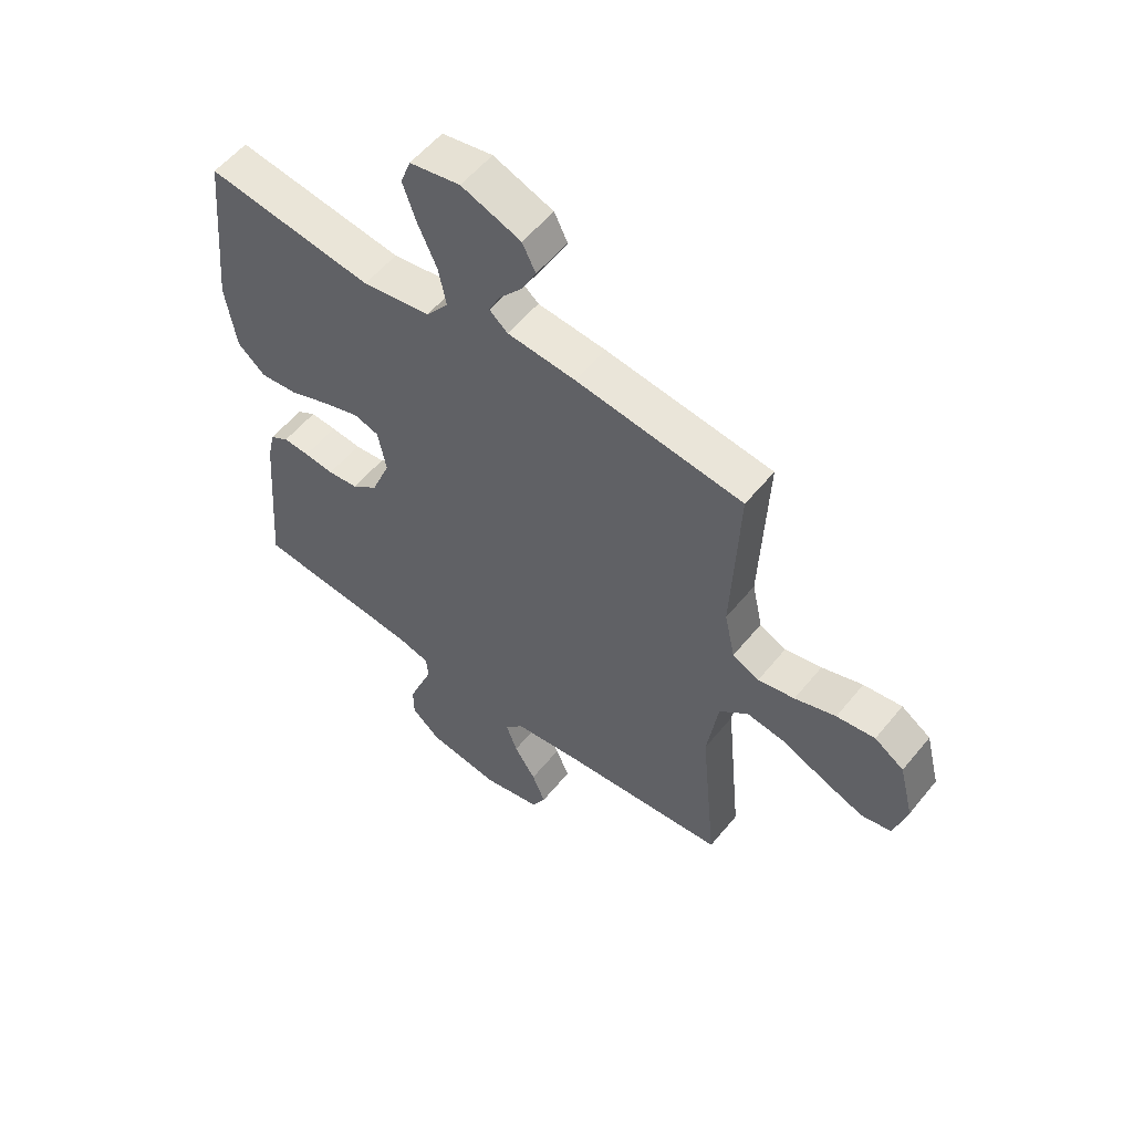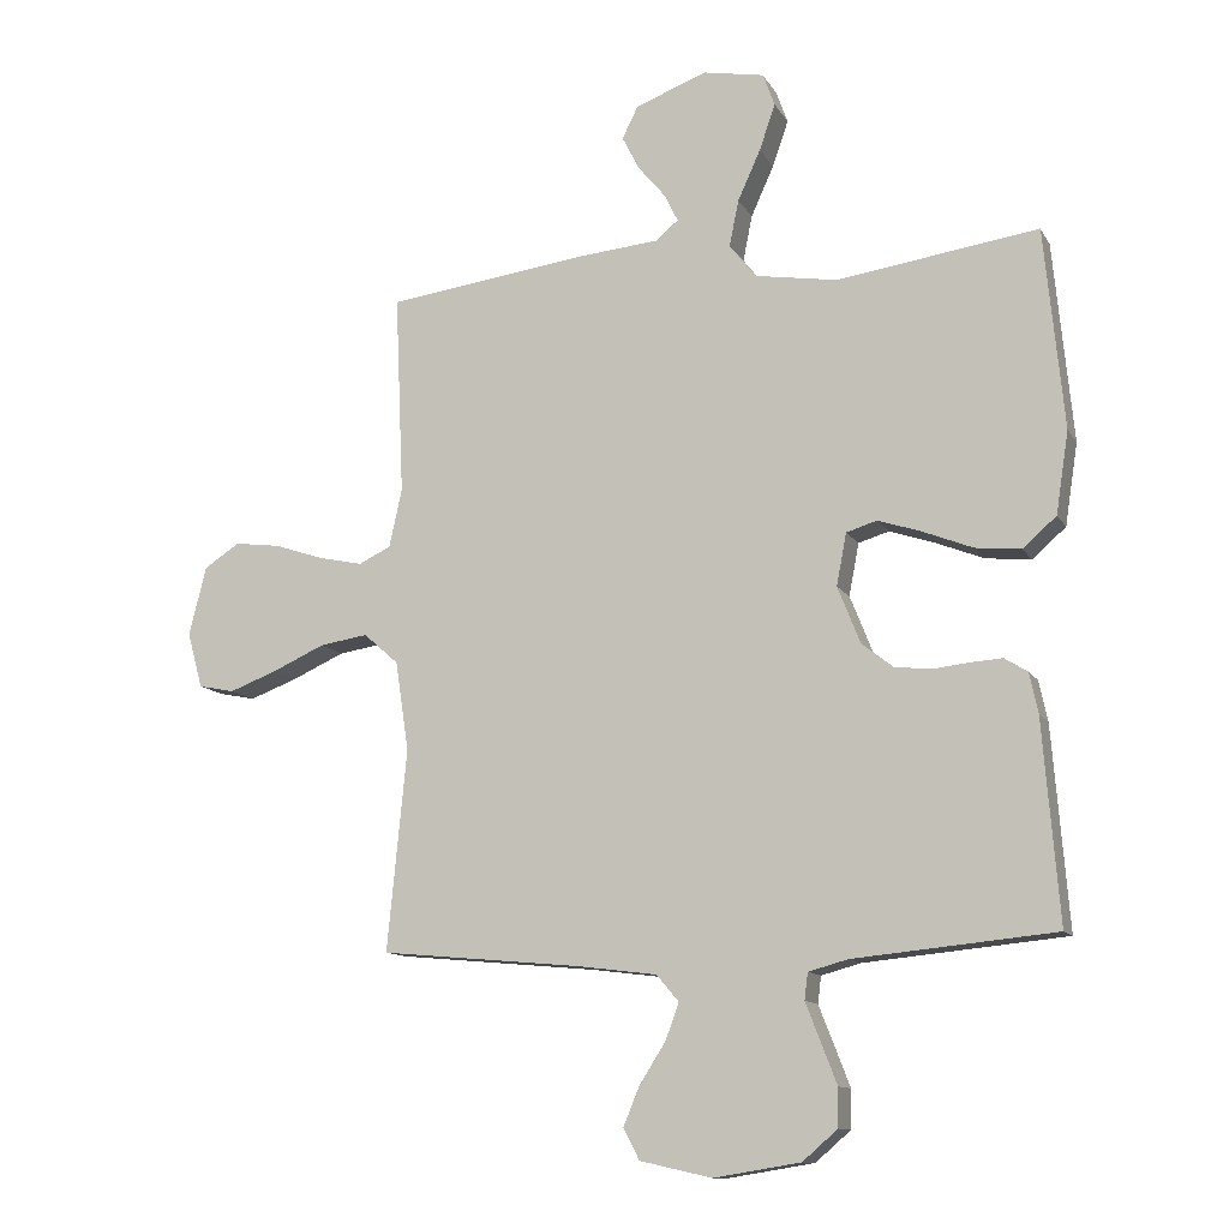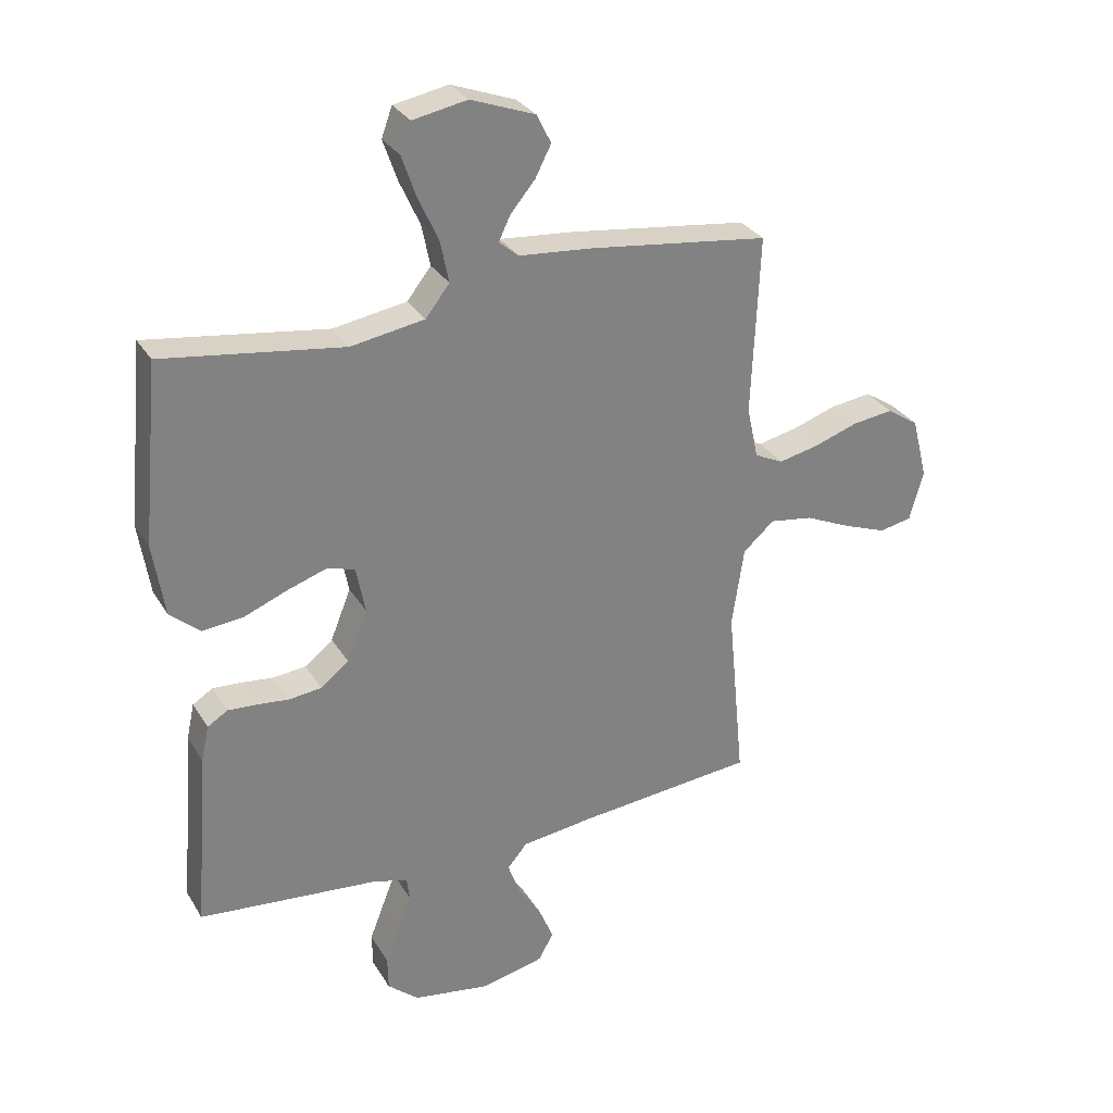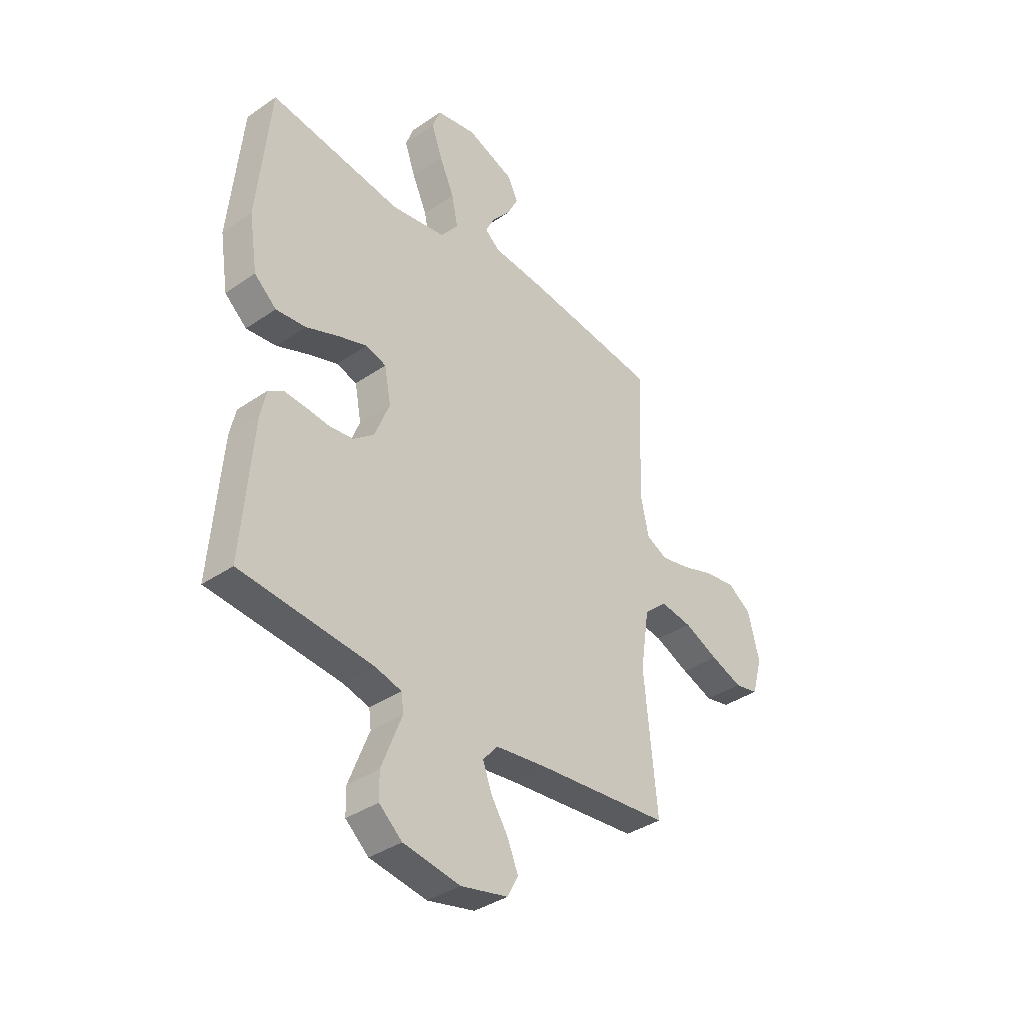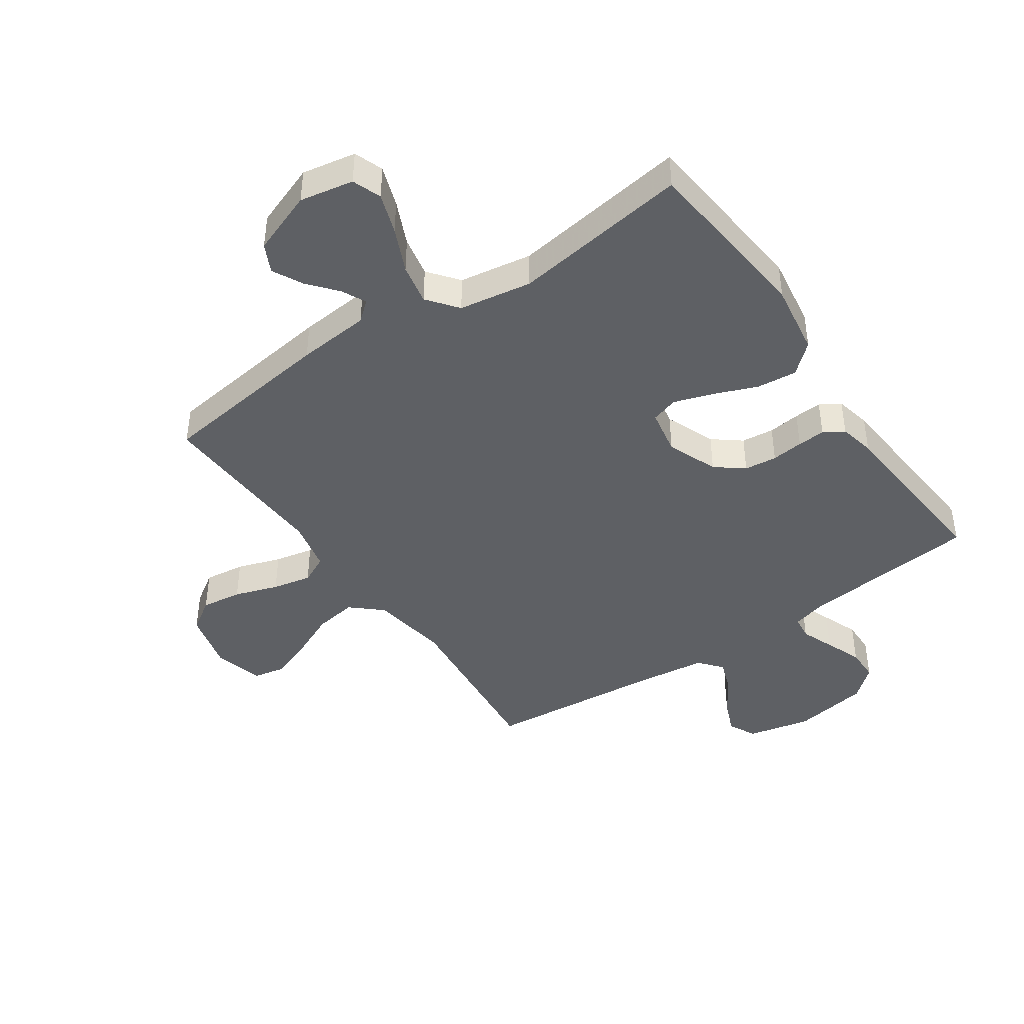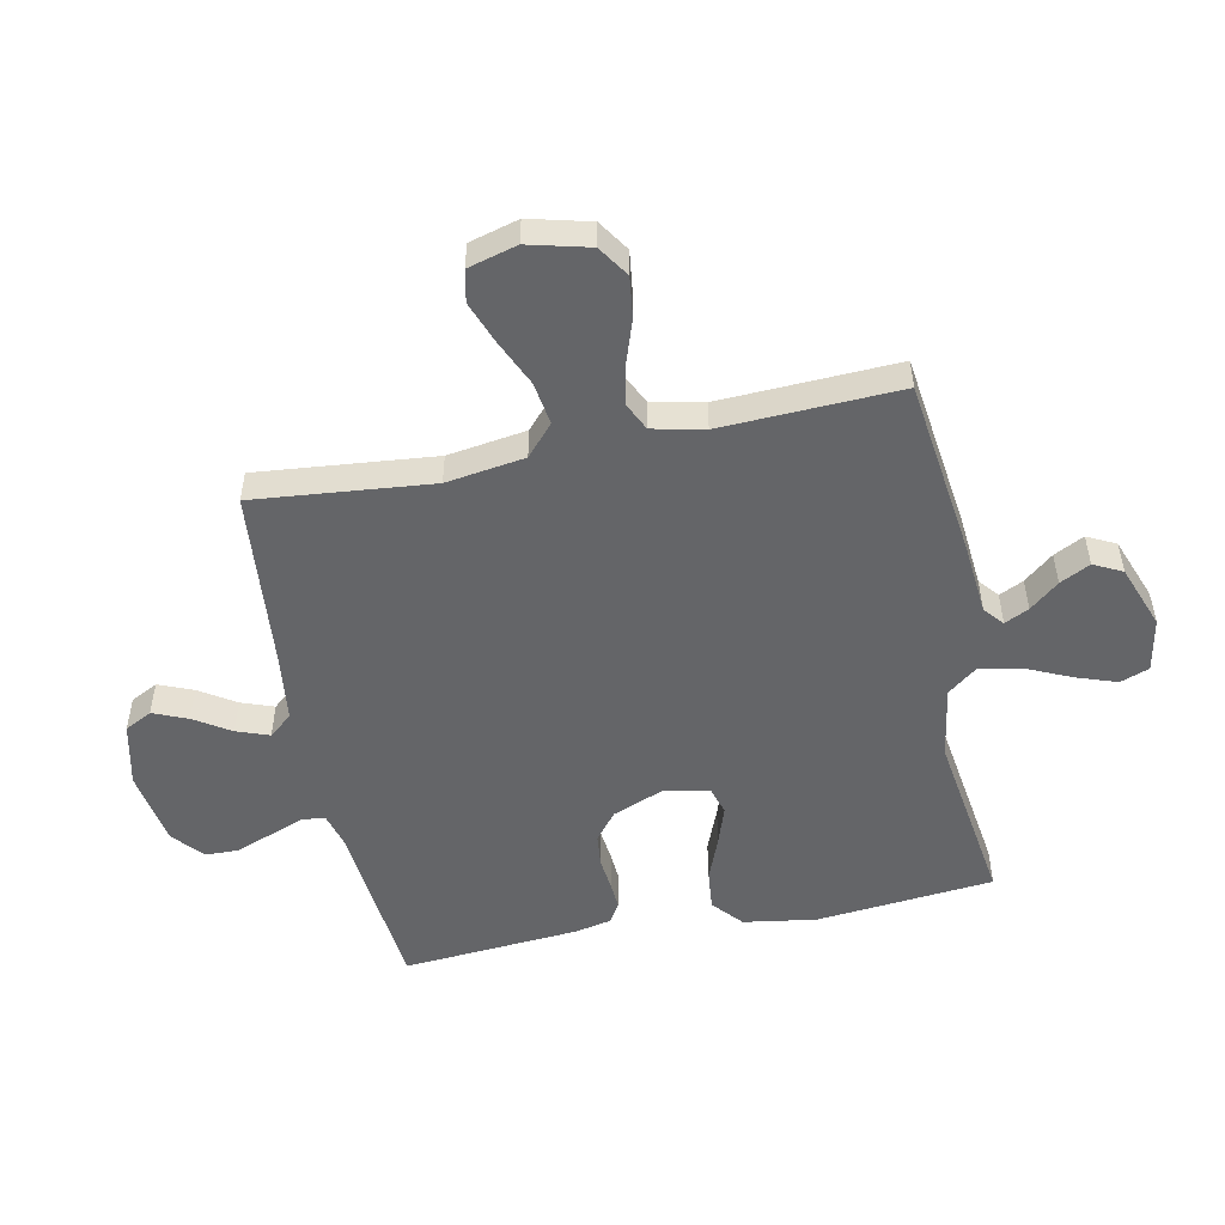
<metadata>
{"format":"obj","ext":"obj","renderer":"f3d","projection":"perspective","resolution":1024,"background":"white","views":[{"elev":55.8,"azim":-141.5,"up":"+Z"},{"elev":-11.8,"azim":19.5,"up":"+Z"},{"elev":30.2,"azim":154.1,"up":"+Z"},{"elev":-37.2,"azim":131.5,"up":"+Z"},{"elev":-43.0,"azim":34.6,"up":"+Y"},{"elev":-51.5,"azim":-78.5,"up":"+Y"}]}
</metadata>
<code>
v -0.5 0.07 0.5
v -0.2 0.07 0.539
v -0.077 0.07 0.55
v -0.044 0.07 0.578
v -0.064 0.07 0.619
v -0.105 0.07 0.668
v -0.131 0.07 0.719
v -0.107 0.07 0.767
v 0 0.07 0.807
v 0.091 0.07 0.79
v 0.109 0.07 0.741
v 0.085 0.07 0.672
v 0.051 0.07 0.597
v 0.037 0.07 0.528
v 0.077 0.07 0.477
v 0.2 0.07 0.457
v 0.5 0.07 0.5
v 0.529 0.07 0.2
v 0.51 0.07 0.078
v 0.46 0.07 0.034
v 0.392 0.07 0.041
v 0.319 0.07 0.07
v 0.253 0.07 0.092
v 0.207 0.07 0.078
v 0.192 0.07 0
v 0.226 0.07 -0.085
v 0.273 0.07 -0.122
v 0.328 0.07 -0.128
v 0.382 0.07 -0.122
v 0.429 0.07 -0.119
v 0.463 0.07 -0.14
v 0.476 0.07 -0.2
v 0.5 0.07 -0.5
v 0.2 0.07 -0.529
v 0.141 0.07 -0.545
v 0.136 0.07 -0.585
v 0.158 0.07 -0.641
v 0.182 0.07 -0.703
v 0.181 0.07 -0.76
v 0.129 0.07 -0.805
v 0 0.07 -0.826
v -0.107 0.07 -0.802
v -0.131 0.07 -0.756
v -0.107 0.07 -0.698
v -0.068 0.07 -0.637
v -0.048 0.07 -0.582
v -0.081 0.07 -0.543
v -0.2 0.07 -0.528
v -0.5 0.07 -0.5
v -0.471 0.07 -0.2
v -0.491 0.07 -0.067
v -0.543 0.07 -0.021
v -0.615 0.07 -0.032
v -0.693 0.07 -0.067
v -0.765 0.07 -0.094
v -0.819 0.07 -0.083
v -0.842 0.07 0
v -0.816 0.07 0.103
v -0.763 0.07 0.138
v -0.694 0.07 0.129
v -0.62 0.07 0.104
v -0.554 0.07 0.09
v -0.506 0.07 0.113
v -0.487 0.07 0.2
v -0.5 0 0.5
v -0.2 0 0.539
v -0.077 0 0.55
v -0.044 0 0.578
v -0.064 0 0.619
v -0.105 0 0.668
v -0.131 0 0.719
v -0.107 0 0.767
v 0 0 0.807
v 0.091 0 0.79
v 0.109 0 0.741
v 0.085 0 0.672
v 0.051 0 0.597
v 0.037 0 0.528
v 0.077 0 0.477
v 0.2 0 0.457
v 0.5 0 0.5
v 0.529 0 0.2
v 0.51 0 0.078
v 0.46 0 0.034
v 0.392 0 0.041
v 0.319 0 0.07
v 0.253 0 0.092
v 0.207 0 0.078
v 0.192 0 0
v 0.226 0 -0.085
v 0.273 0 -0.122
v 0.328 0 -0.128
v 0.382 0 -0.122
v 0.429 0 -0.119
v 0.463 0 -0.14
v 0.476 0 -0.2
v 0.5 0 -0.5
v 0.2 0 -0.529
v 0.141 0 -0.545
v 0.136 0 -0.585
v 0.158 0 -0.641
v 0.182 0 -0.703
v 0.181 0 -0.76
v 0.129 0 -0.805
v 0 0 -0.826
v -0.107 0 -0.802
v -0.131 0 -0.756
v -0.107 0 -0.698
v -0.068 0 -0.637
v -0.048 0 -0.582
v -0.081 0 -0.543
v -0.2 0 -0.528
v -0.5 0 -0.5
v -0.471 0 -0.2
v -0.491 0 -0.067
v -0.543 0 -0.021
v -0.615 0 -0.032
v -0.693 0 -0.067
v -0.765 0 -0.094
v -0.819 0 -0.083
v -0.842 0 0
v -0.816 0 0.103
v -0.763 0 0.138
v -0.694 0 0.129
v -0.62 0 0.104
v -0.554 0 0.09
v -0.506 0 0.113
v -0.487 0 0.2
f 58 59 60 61
f 58 61 62
f 57 58 62
f 56 57 62
f 53 54 55 56
f 53 56 62 63
f 48 49 50
f 47 48 50 51
f 42 43 44 45
f 42 45 46
f 41 42 46
f 40 41 46
f 39 40 46
f 36 37 38 39
f 36 39 46 47
f 31 32 33 34
f 31 34 35
f 28 29 30 31
f 28 31 35
f 27 28 35
f 26 27 35
f 25 26 35
f 19 20 21 22
f 19 22 23
f 16 17 18 19
f 15 16 19 23
f 14 15 23 24
f 10 11 12 13
f 8 9 10 13
f 8 13 14
f 5 6 7 8
f 4 5 8 14
f 3 4 14 24
f 64 1 2 3
f 63 64 3 24
f 52 53 63
f 51 52 63 24
f 47 51 24 25
f 25 35 36 47
f 125 124 123 122
f 126 125 122
f 126 122 121
f 126 121 120
f 120 119 118 117
f 127 126 120 117
f 114 113 112
f 115 114 112 111
f 109 108 107 106
f 110 109 106
f 110 106 105
f 110 105 104
f 110 104 103
f 103 102 101 100
f 111 110 103 100
f 98 97 96 95
f 99 98 95
f 95 94 93 92
f 99 95 92
f 99 92 91
f 99 91 90
f 99 90 89
f 86 85 84 83
f 87 86 83
f 83 82 81 80
f 87 83 80 79
f 88 87 79 78
f 77 76 75 74
f 77 74 73 72
f 78 77 72
f 72 71 70 69
f 78 72 69 68
f 88 78 68 67
f 67 66 65 128
f 88 67 128 127
f 127 117 116
f 88 127 116 115
f 89 88 115 111
f 111 100 99 89
f 1 65 66 2
f 2 66 67 3
f 3 67 68 4
f 4 68 69 5
f 5 69 70 6
f 6 70 71 7
f 7 71 72 8
f 8 72 73 9
f 9 73 74 10
f 10 74 75 11
f 11 75 76 12
f 12 76 77 13
f 13 77 78 14
f 14 78 79 15
f 15 79 80 16
f 16 80 81 17
f 17 81 82 18
f 18 82 83 19
f 19 83 84 20
f 20 84 85 21
f 21 85 86 22
f 22 86 87 23
f 23 87 88 24
f 24 88 89 25
f 25 89 90 26
f 26 90 91 27
f 27 91 92 28
f 28 92 93 29
f 29 93 94 30
f 30 94 95 31
f 31 95 96 32
f 32 96 97 33
f 33 97 98 34
f 34 98 99 35
f 35 99 100 36
f 36 100 101 37
f 37 101 102 38
f 38 102 103 39
f 39 103 104 40
f 40 104 105 41
f 41 105 106 42
f 42 106 107 43
f 43 107 108 44
f 44 108 109 45
f 45 109 110 46
f 46 110 111 47
f 47 111 112 48
f 48 112 113 49
f 49 113 114 50
f 50 114 115 51
f 51 115 116 52
f 52 116 117 53
f 53 117 118 54
f 54 118 119 55
f 55 119 120 56
f 56 120 121 57
f 57 121 122 58
f 58 122 123 59
f 59 123 124 60
f 60 124 125 61
f 61 125 126 62
f 62 126 127 63
f 63 127 128 64
f 64 128 65 1

</code>
